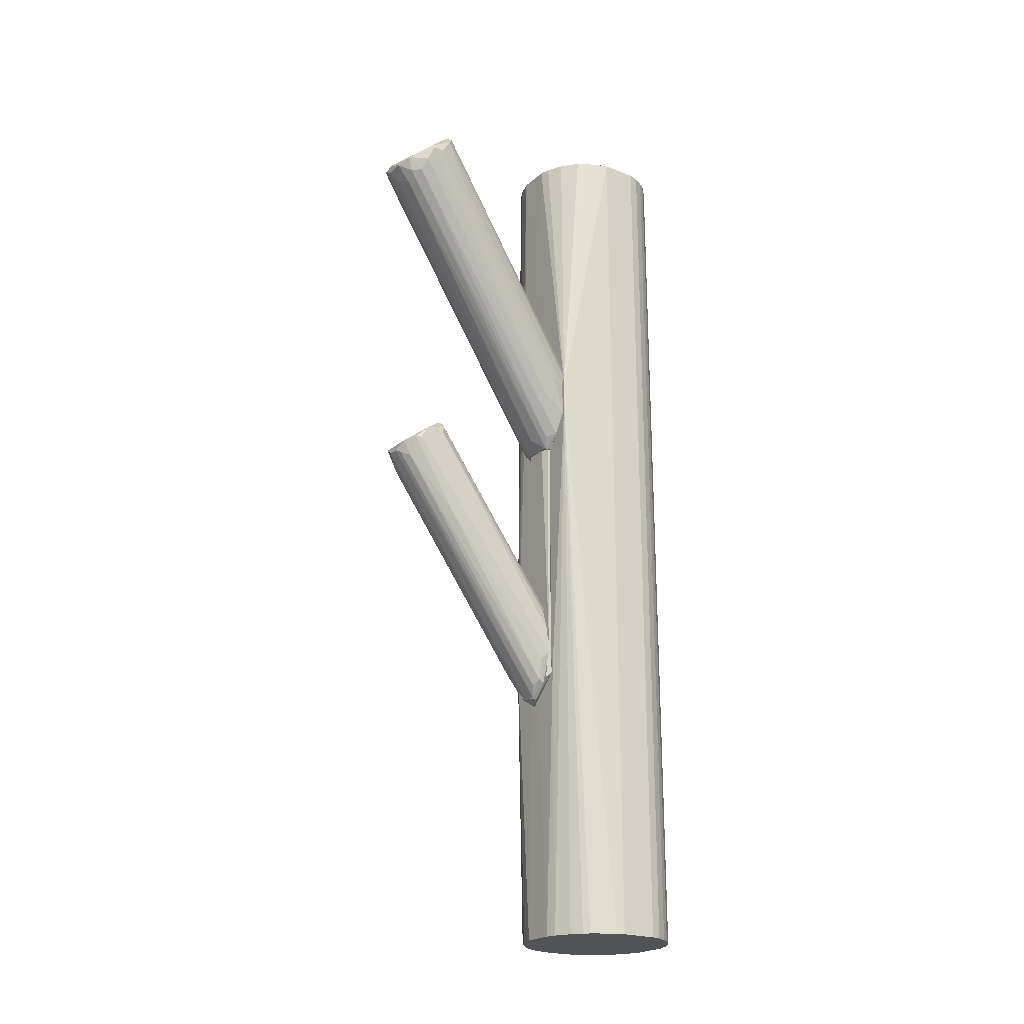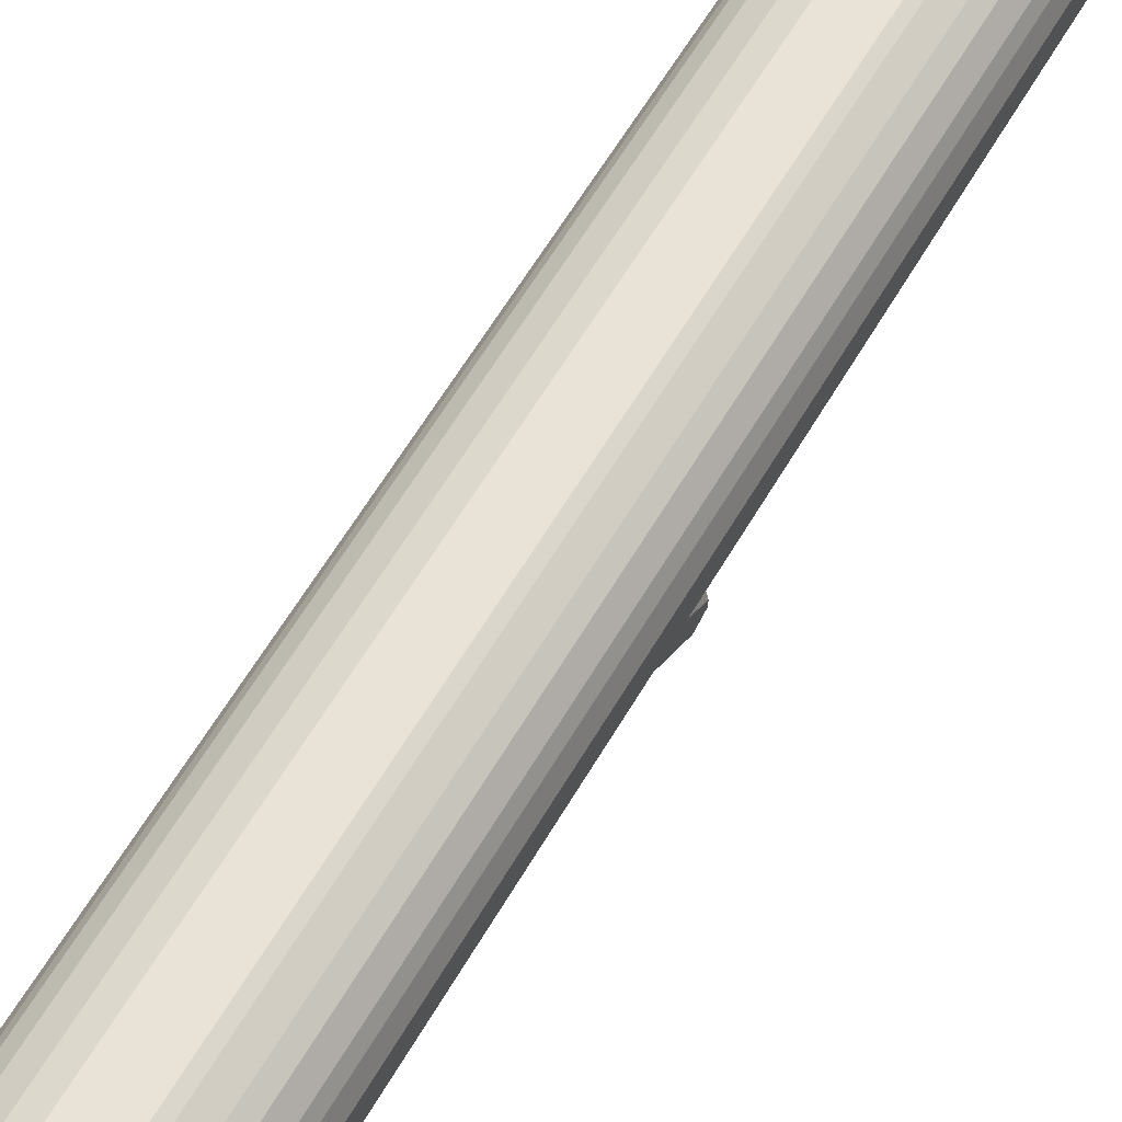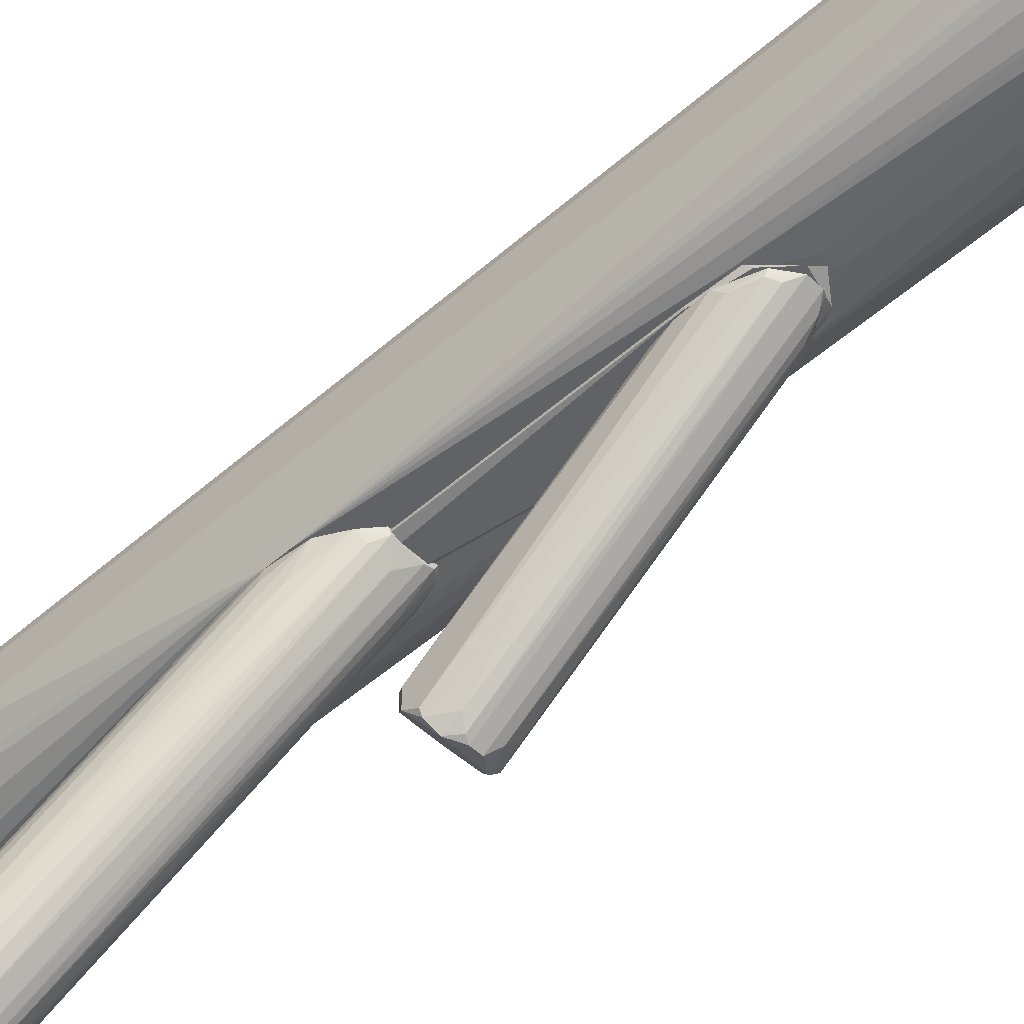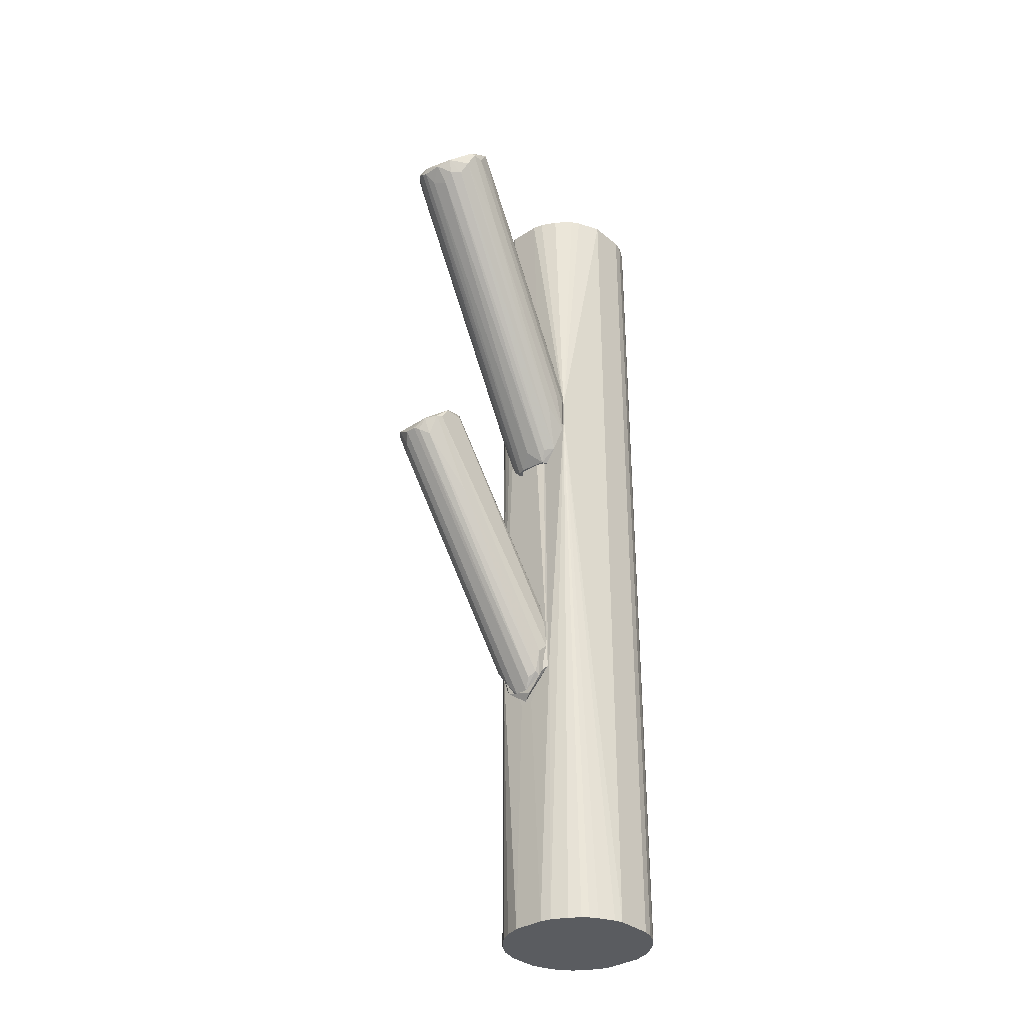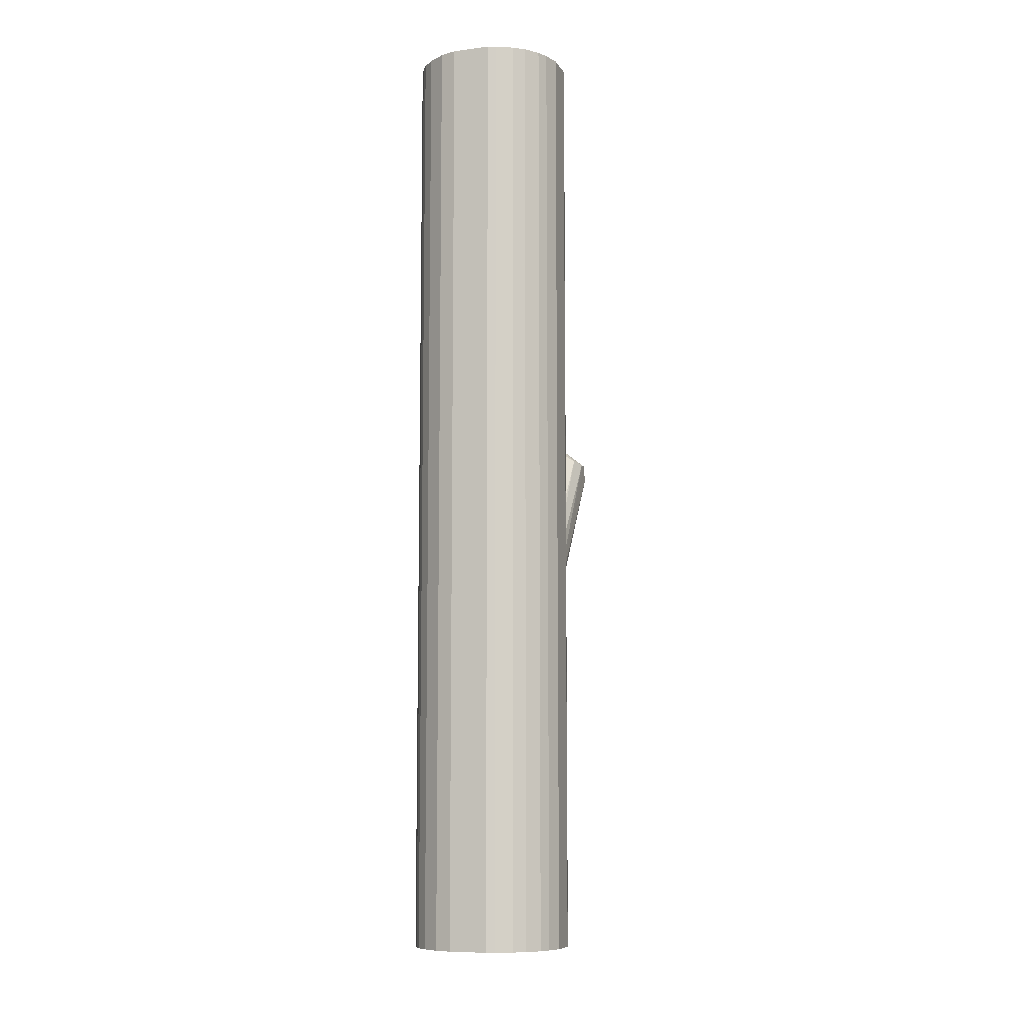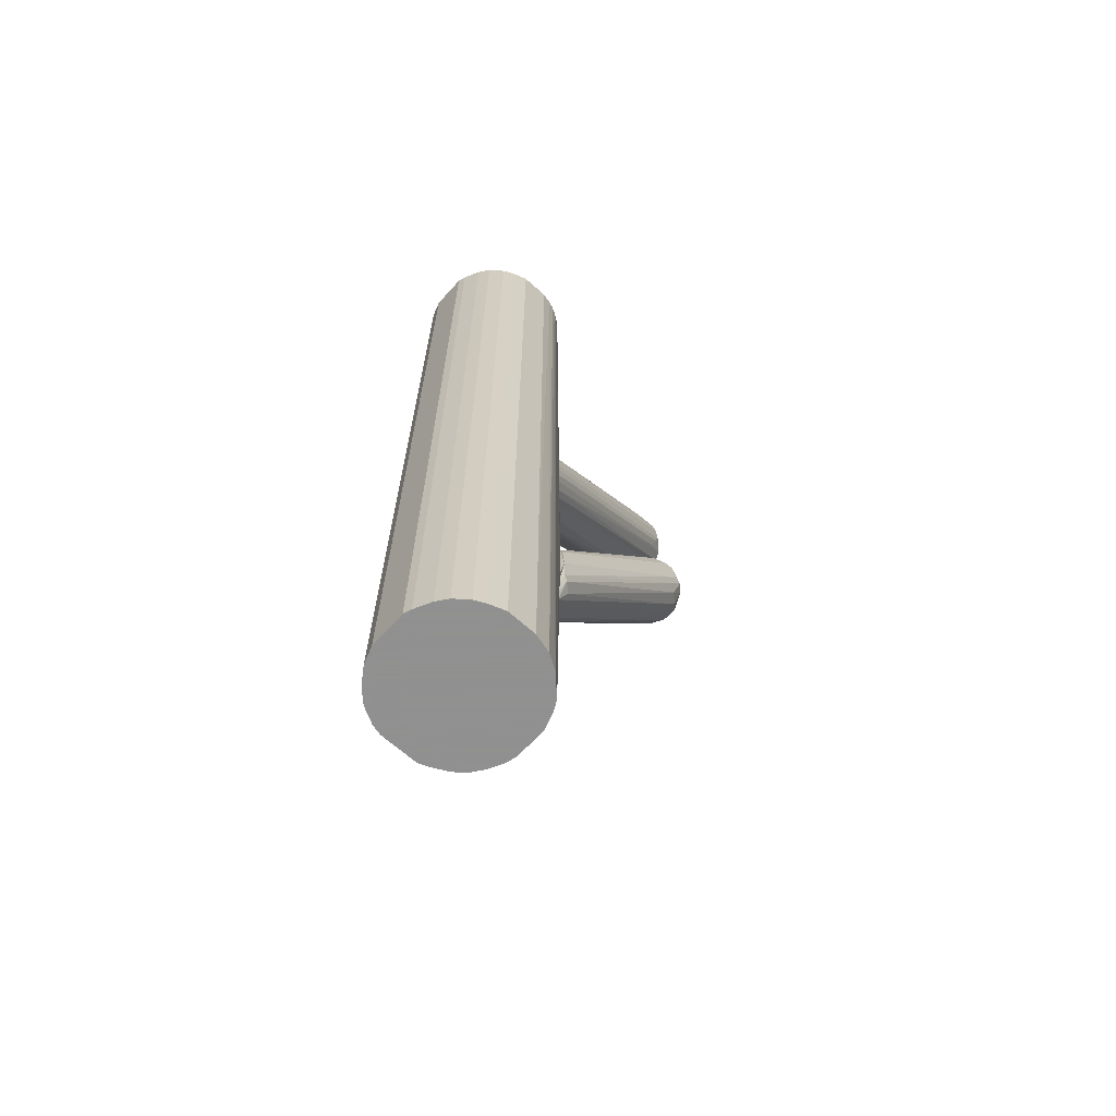
<metadata>
{"format":"obj","ext":"obj","renderer":"f3d","projection":"perspective","resolution":1024,"background":"white","views":[{"elev":-22.1,"azim":55.2,"up":"+Z"},{"elev":62.5,"azim":-149.4,"up":"+Y"},{"elev":-50.6,"azim":133.8,"up":"+Y"},{"elev":-33.7,"azim":41.9,"up":"+Z"},{"elev":-8.9,"azim":-161.6,"up":"+Z"},{"elev":-65.8,"azim":-132.0,"up":"+Z"}]}
</metadata>
<code>
o convex_0
v -0.01348 0.05611 0.1342
v -0.007268 0.01268 -0.06281
v -0.003395 0.01268 -0.06281
v -0.000296 0.05688 -0.1342
v 0.016 0.02974 0.1342
v -0.02666 0.02819 0.1342
v -0.02744 0.03982 -0.1342
v 0.01522 0.02742 -0.1342
v 0.01211 0.04913 0.1342
v 0.002034 0.01423 0.1342
v -0.01813 0.01656 -0.1342
v 0.01211 0.01268 0.03875
v 0.01522 0.04369 -0.1342
v -0.01503 0.01501 0.1342
v -0.01813 0.05378 -0.1342
v -0.02433 0.04758 0.1342
v 0.002034 0.01423 -0.1342
v -0.000296 0.05688 0.1342
v -0.02588 0.02587 -0.1342
v 0.009015 0.05223 -0.1342
v -0.01503 0.01268 -0.04497
v -0.02355 0.02199 0.1342
v -0.01115 0.05688 -0.1342
v 0.016 0.0406 0.1342
v -0.02744 0.03982 0.1342
v -0.01037 0.01346 0.1342
v -0.02433 0.04758 -0.1342
v 0.009789 0.01889 -0.1342
v 0.016 0.02974 -0.1342
v 0.00436 0.05533 0.1342
v 0.01134 0.02044 0.1342
v -0.02123 0.05145 0.1342
v -0.02744 0.03129 -0.1342
v -0.01037 0.01346 -0.1342
v -0.02355 0.02199 -0.1342
v -0.01115 0.05688 0.1342
v 0.016 0.0406 -0.1342
v 0.01211 0.04913 -0.1342
v 0.00436 0.05533 -0.1342
v -0.02744 0.03129 0.1342
v -0.01037 0.01268 0.0434
v -0.01813 0.01656 0.1342
v 0.01367 0.0468 0.1342
v -0.001069 0.01346 -0.1342
v 0.009015 0.05223 0.1342
v -0.02123 0.05145 -0.1342
v -0.02588 0.04447 -0.1342
v 0.01211 0.01268 0.04494
v -0.01813 0.05378 0.1342
v 0.01289 0.02276 -0.1342
v -0.02511 0.02431 0.1342
v 0.006685 0.01656 0.1342
v -0.02588 0.04447 0.1342
v -0.001069 0.01346 0.1342
v 0.01522 0.04369 0.1342
v 0.006685 0.01656 -0.1342
v 0.00436 0.01268 -0.04886
v -0.01348 0.05611 -0.1342
v 0.01289 0.02276 0.1342
v 0.01367 0.0468 -0.1342
v 0.001256 0.01268 0.05579
v -0.01503 0.01501 -0.1342
v 0.01134 0.02044 -0.1342
v -0.02588 0.02587 0.1342
f 19 51 64
f 5 1 6
f 7 4 8
f 1 5 9
f 5 6 10
f 7 8 11
f 2 3 12
f 8 4 13
f 10 6 14
f 4 7 15
f 6 1 16
f 11 8 17
f 1 9 18
f 7 11 19
f 13 4 20
f 2 12 21
f 14 6 22
f 4 15 23
f 18 4 23
f 9 5 24
f 6 16 25
f 10 14 26
f 14 21 26
f 15 7 27
f 17 8 28
f 12 8 29
f 5 12 29
f 8 13 29
f 24 5 29
f 4 18 30
f 18 9 30
f 5 10 31
f 16 1 32
f 27 16 32
f 19 6 33
f 7 19 33
f 25 7 33
f 3 2 34
f 11 17 34
f 2 21 34
f 19 11 35
f 11 21 35
f 21 22 35
f 1 18 36
f 23 1 36
f 18 23 36
f 13 24 37
f 29 13 37
f 24 29 37
f 13 20 38
f 20 9 38
f 20 4 39
f 4 30 39
f 30 20 39
f 6 25 40
f 33 6 40
f 25 33 40
f 21 12 41
f 26 21 41
f 21 14 42
f 14 22 42
f 22 21 42
f 9 24 43
f 38 9 43
f 3 34 44
f 34 17 44
f 9 20 45
f 30 9 45
f 20 30 45
f 15 27 46
f 32 15 46
f 27 32 46
f 7 25 47
f 27 7 47
f 16 27 47
f 12 5 48
f 41 12 48
f 1 15 49
f 32 1 49
f 15 32 49
f 8 12 50
f 28 8 50
f 22 6 51
f 19 35 51
f 35 22 51
f 31 10 52
f 10 48 52
f 48 31 52
f 25 16 53
f 47 25 53
f 16 47 53
f 10 26 54
f 48 10 54
f 24 13 55
f 43 24 55
f 13 43 55
f 12 17 56
f 28 12 56
f 17 28 56
f 12 3 57
f 17 12 57
f 3 44 57
f 44 17 57
f 15 1 58
f 1 23 58
f 23 15 58
f 5 31 59
f 48 5 59
f 31 48 59
f 13 38 60
f 43 13 60
f 38 43 60
f 26 41 61
f 41 48 61
f 54 26 61
f 48 54 61
f 21 11 62
f 11 34 62
f 34 21 62
f 12 28 63
f 50 12 63
f 28 50 63
f 6 19 64
f 51 6 64
o convex_1
v -0.005718 0.0119 0.05352
v 0.01289 -0.05713 0.1008
v 0.01444 -0.05479 0.09771
v 0.02298 -0.04006 0.114
v 0.00824 0.01189 0.02793
v -0.008823 0.0119 0.02561
v 0.005139 -0.05014 0.1109
v 0.01057 0.01268 0.05197
v 0.02763 -0.04936 0.1055
v 0.01367 -0.04005 0.1163
v -0.01115 0.01268 0.04034
v 0.005139 0.01268 0.05662
v 0.000485 0.007238 0.02716
v 0.02142 -0.05402 0.09849
v 0.01289 0.01112 0.04422
v 0.005913 -0.05169 0.1016
v 0.006691 -0.04315 0.1132
v 0.02685 -0.04316 0.1101
v -0.01115 0.01112 0.03336
v 0.01134 0.01268 0.03491
v 0.02608 -0.05092 0.1016
v 0.003586 0.01112 0.02405
v -0.009597 0.01268 0.04654
v -0.001842 0.01268 0.05584
v -0.004169 0.01034 0.02405
v 0.009014 -0.05634 0.1031
v 0.0222 -0.05557 0.1024
v 0.0222 -0.04161 0.1148
v 0.0191 -0.03928 0.1156
v 0.009014 -0.03618 0.1101
v 0.005139 -0.05169 0.1086
v 0.02763 -0.04626 0.1055
v 0.01832 -0.05324 0.09617
v -0.00727 0.01268 0.02405
v 0.02375 -0.05169 0.0985
v 0.00824 0.01035 0.05817
v -0.006496 0.01112 0.02405
v 0.003586 -0.04083 0.1047
v 0.01212 0.01268 0.04732
v 0.002812 0.008796 0.06128
v 0.01212 0.004915 0.03956
v 0.0253 -0.04161 0.1125
v -0.009597 0.01112 0.02793
v -0.01115 0.01112 0.04034
v 0.01367 -0.05713 0.1031
v 0.005913 0.009568 0.02716
v 0.009014 -0.04239 0.1156
v 0.004364 0.01268 0.02405
v 0.01057 -0.04471 0.1148
v 0.01134 -0.05713 0.1016
v 0.02685 -0.05014 0.1062
v -0.006496 0.004915 0.03258
v 0.01367 0.007245 0.04499
v 0.0253 -0.03618 0.09772
v -0.008045 0.01268 0.04965
v 0.01599 -0.03695 0.1132
v 0.02375 -0.03541 0.08841
v 0.01832 -0.05713 0.1008
v 0.005139 -0.04315 0.1101
v 0.005913 -0.05325 0.1055
v -0.009597 0.007238 0.0349
v 0.0222 -0.02765 0.0954
v 0.006691 -0.05014 0.09694
v -0.01115 0.01034 0.03724
f 95 108 128
f 72 75 76
f 75 70 83
f 75 72 84
f 76 75 87
f 76 87 88
f 67 66 89
f 77 67 89
f 86 77 89
f 85 73 91
f 74 92 93
f 92 68 93
f 88 65 94
f 74 88 94
f 90 71 95
f 82 73 96
f 67 77 97
f 77 86 97
f 86 78 97
f 70 75 98
f 75 84 98
f 86 89 98
f 69 85 99
f 91 78 99
f 85 91 99
f 68 72 100
f 72 76 100
f 93 68 100
f 76 93 100
f 89 66 101
f 70 98 101
f 98 89 101
f 87 75 102
f 82 79 103
f 84 72 103
f 79 84 103
f 88 74 104
f 76 88 104
f 69 84 105
f 85 69 105
f 72 68 106
f 68 92 106
f 83 70 107
f 75 83 108
f 95 71 108
f 71 102 108
f 102 75 108
f 71 90 109
f 86 69 110
f 78 86 110
f 69 99 110
f 99 78 110
f 65 81 111
f 81 71 111
f 94 65 111
f 74 94 111
f 84 69 112
f 69 86 112
f 98 84 112
f 86 98 112
f 92 74 113
f 71 109 113
f 111 71 113
f 74 111 113
f 101 66 114
f 66 109 114
f 109 90 114
f 73 82 115
f 91 73 115
f 82 106 115
f 106 92 115
f 109 91 115
f 92 113 115
f 113 109 115
f 70 101 116
f 107 70 116
f 114 90 116
f 101 114 116
f 84 79 117
f 96 117 118
f 79 82 118
f 82 96 118
f 117 79 118
f 81 65 119
f 65 88 119
f 88 87 119
f 93 76 120
f 74 93 120
f 104 74 120
f 76 104 120
f 73 85 121
f 96 73 121
f 105 84 121
f 85 105 121
f 84 117 121
f 117 96 121
f 66 67 122
f 78 91 122
f 67 97 122
f 97 78 122
f 109 66 122
f 91 109 122
f 71 81 123
f 102 71 123
f 87 102 123
f 81 119 123
f 119 87 123
f 80 90 124
f 95 83 124
f 90 95 124
f 83 107 125
f 107 80 125
f 80 124 125
f 124 83 125
f 103 72 126
f 82 103 126
f 72 106 126
f 106 82 126
f 90 80 127
f 80 107 127
f 107 116 127
f 116 90 127
f 83 95 128
f 108 83 128
o convex_2
v -0.008821 0.01112 -0.02791
v -0.006496 -0.04239 0.0124
v -0.003395 -0.04239 0.0124
v -0.003395 0.01035 -0.05972
v 0.00436 -0.02998 0.01939
v -0.01425 -0.0323 0.02016
v -0.01425 0.01035 -0.05041
v 0.00436 0.01112 -0.04653
v -0.001068 -0.02687 0.02404
v 0.002033 0.01112 -0.03179
v 0.003586 -0.03928 0.0155
v -0.01348 -0.03851 0.0155
v -0.01425 0.01112 -0.03645
v -0.01037 -0.02687 0.02248
v -0.009597 0.008794 -0.05661
v 0.001259 0.00957 -0.05506
v -0.002621 0.008794 -0.02404
v -0.01192 -0.03695 0.009293
v 0.000483 -0.03928 0.01007
v -0.01503 0.01112 -0.04498
v -0.004947 -0.0261 0.02404
v 0.00436 -0.03541 0.01939
v -0.01425 -0.03463 0.02016
v 0.00436 0.01035 -0.03877
v 0.000483 -0.02765 0.02404
v -0.0127 0.008019 -0.02791
v 0.003586 0.008794 -0.04885
v -0.01348 0.008794 -0.05119
v -0.0127 -0.02842 0.02094
v 0.00436 -0.03773 0.0155
v -0.008821 0.01112 -0.05894
v -0.01115 -0.04083 0.0155
v -0.01425 -0.03618 0.0155
v -0.009597 -0.0292 0.02404
v -0.008821 -0.04006 0.01007
v -0.007272 0.01035 -0.05972
v -0.000292 0.01112 -0.02869
v -0.001068 0.008794 -0.05661
v 0.00281 -0.02842 0.02172
v 0.003586 0.00957 -0.03334
v -0.01115 0.006468 -0.05196
v 0.000483 -0.04161 0.01473
v -0.007272 0.01112 -0.02714
v -0.008045 -0.02377 0.02016
v 0.00281 -0.02532 -0.005441
v -0.001844 -0.04161 0.01162
v -0.01115 0.01035 -0.02869
v 0.001259 0.01112 -0.05583
v 0.000483 -0.0292 0.02404
f 167 153 177
f 131 130 132
f 136 129 138
f 129 136 141
f 134 141 148
f 141 136 148
f 137 145 149
f 136 133 150
f 134 148 151
f 133 136 152
f 136 138 152
f 137 149 153
f 140 135 156
f 146 140 156
f 141 134 157
f 154 141 157
f 142 154 157
f 136 150 158
f 150 139 158
f 155 136 158
f 135 148 159
f 148 136 159
f 156 135 159
f 143 156 159
f 140 146 160
f 151 140 160
f 150 151 160
f 135 140 161
f 148 135 161
f 140 151 161
f 151 148 161
f 149 142 162
f 134 151 162
f 153 149 162
f 157 134 162
f 142 157 162
f 130 160 163
f 160 146 163
f 132 130 164
f 159 132 164
f 143 159 164
f 130 163 164
f 163 143 164
f 138 129 165
f 145 137 165
f 153 138 165
f 137 153 165
f 132 144 166
f 144 147 166
f 150 133 167
f 138 153 167
f 133 152 168
f 152 138 168
f 167 133 168
f 138 167 168
f 156 143 169
f 146 156 169
f 143 163 169
f 163 146 169
f 130 131 170
f 147 139 170
f 139 150 170
f 160 130 170
f 150 160 170
f 149 145 171
f 165 129 171
f 145 165 171
f 142 149 172
f 171 129 172
f 149 171 172
f 139 147 173
f 147 144 173
f 144 155 173
f 158 139 173
f 155 158 173
f 131 132 174
f 132 166 174
f 166 147 174
f 170 131 174
f 147 170 174
f 129 141 175
f 141 154 175
f 154 142 175
f 172 129 175
f 142 172 175
f 144 132 176
f 136 155 176
f 155 144 176
f 132 159 176
f 159 136 176
f 151 150 177
f 162 151 177
f 153 162 177
f 150 167 177
o convex_3
v -0.00572 0.01268 -0.06205
v 0.00436 0.0119 -0.04111
v 0.00436 0.01112 -0.04111
v -0.006494 0.01268 0.02404
v -0.01503 0.01112 -0.04576
v 0.001258 0.01112 0.02404
v 0.003584 0.01268 0.02404
v -0.01503 0.01268 -0.04731
v -0.004946 0.01112 0.02404
v 0.003584 0.01268 -0.05273
v -0.002619 0.01112 -0.06049
v -0.01115 0.01112 -0.05816
v 0.003584 0.0119 0.02404
v 0.002808 0.01112 -0.05429
v -0.01347 0.01268 -0.05506
f 189 182 192
f 182 180 183
f 181 183 184
f 180 179 184
f 178 181 184
f 181 178 185
f 182 181 185
f 181 182 186
f 182 183 186
f 183 181 186
f 179 180 187
f 184 179 187
f 178 184 187
f 180 182 188
f 178 187 188
f 178 188 189
f 188 182 189
f 183 180 190
f 184 183 190
f 180 184 190
f 187 180 191
f 180 188 191
f 188 187 191
f 185 178 192
f 182 185 192
f 178 189 192

</code>
